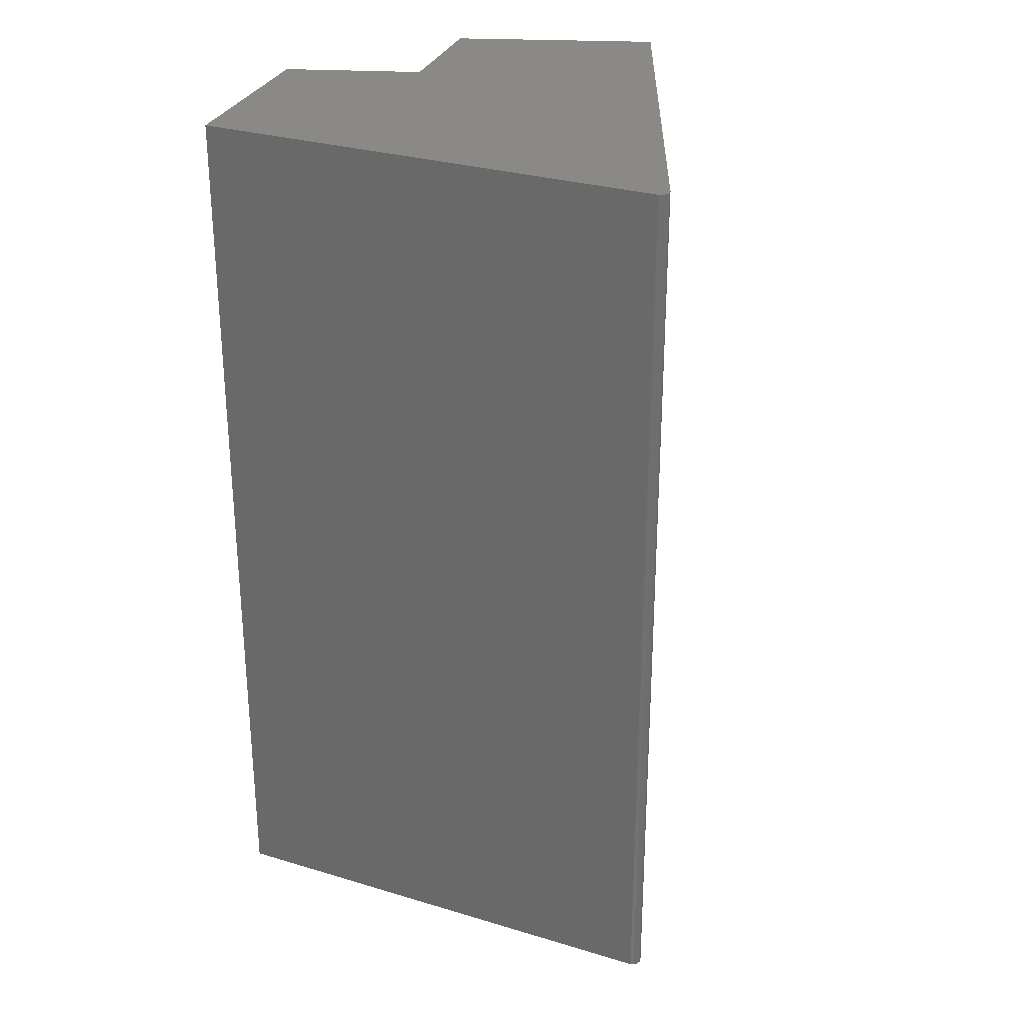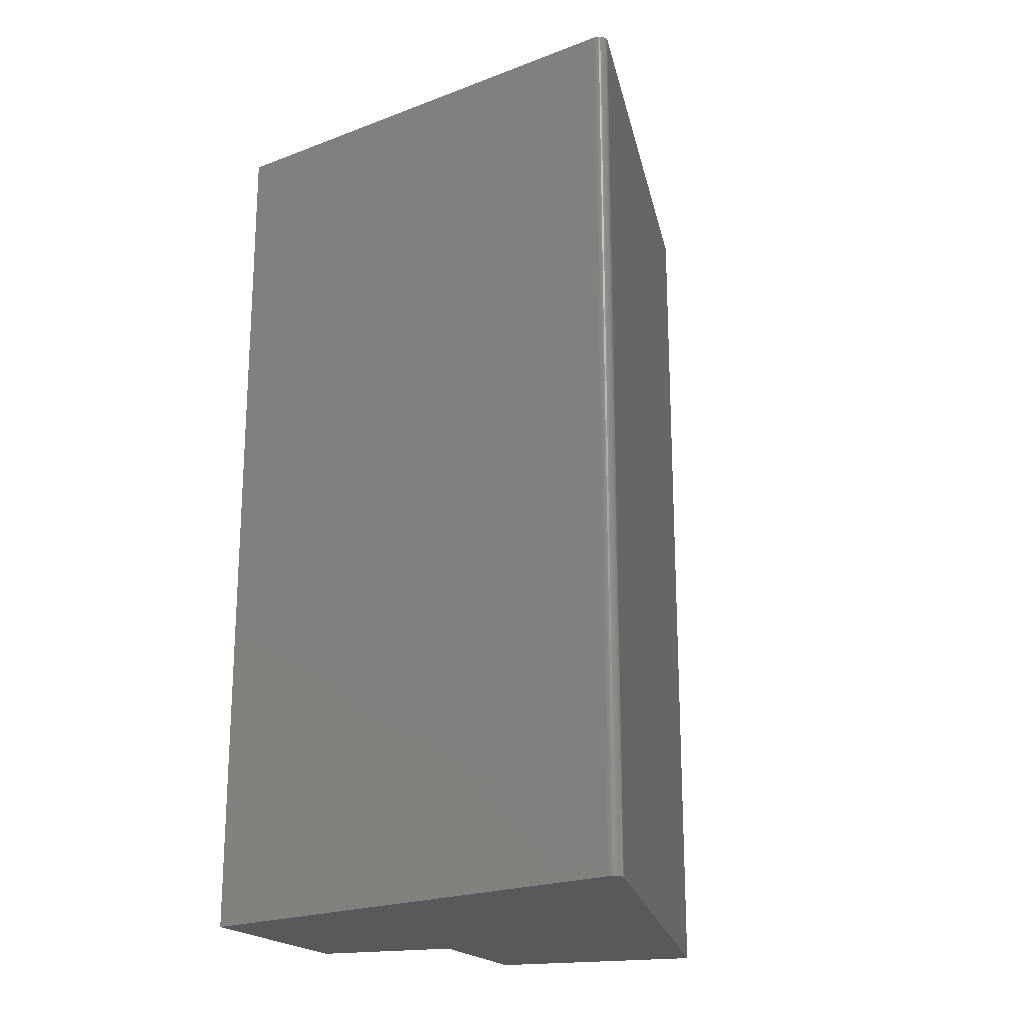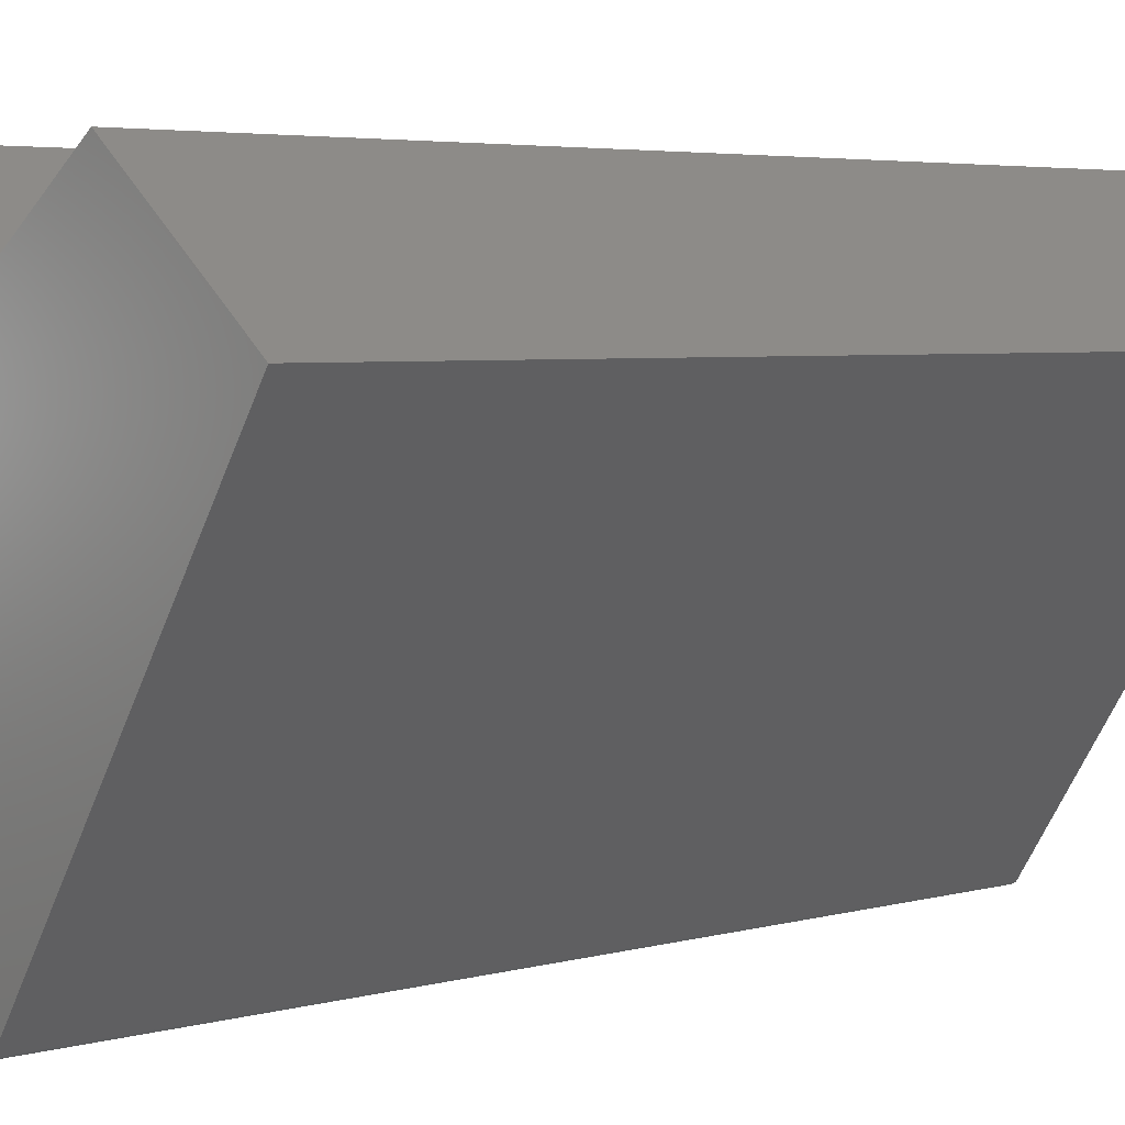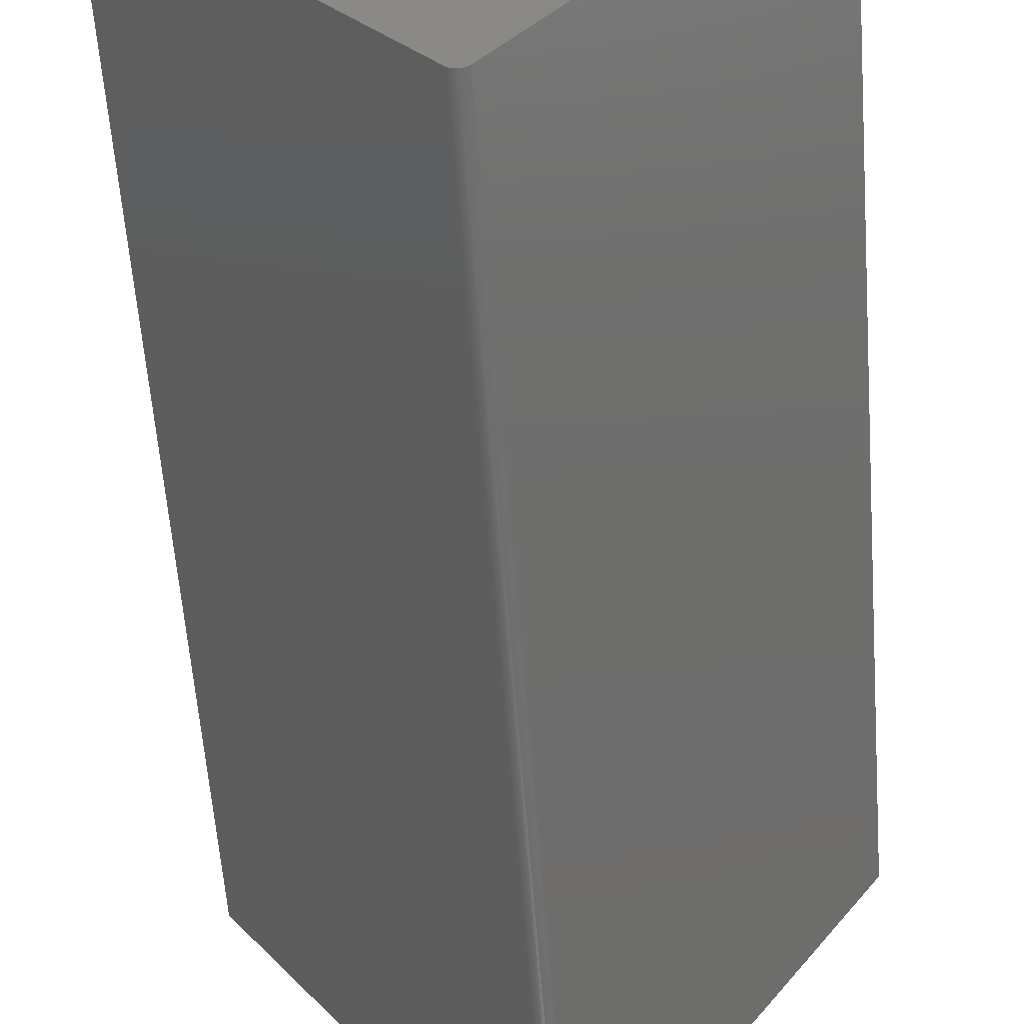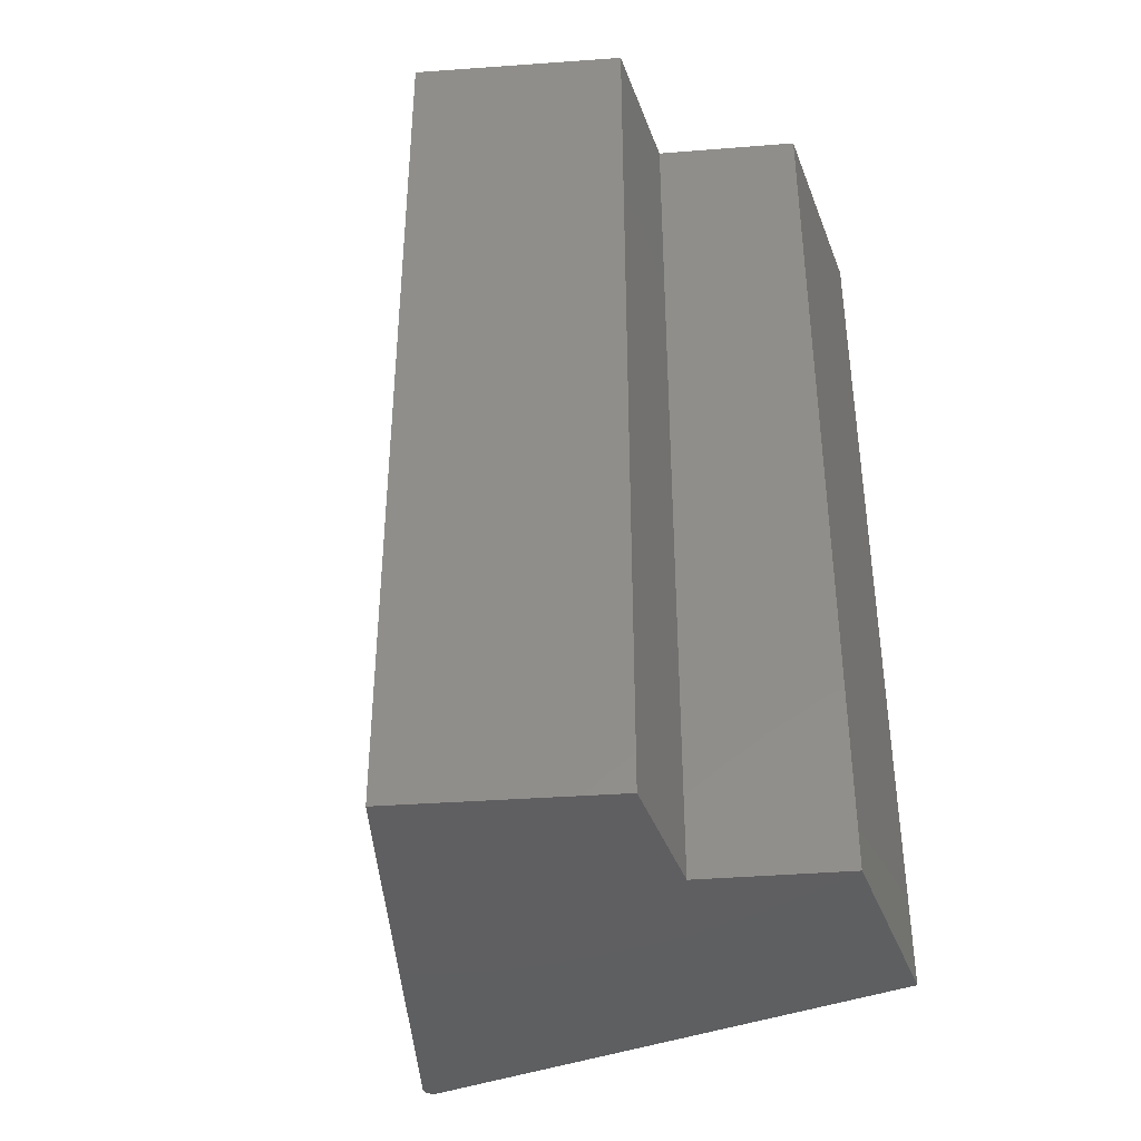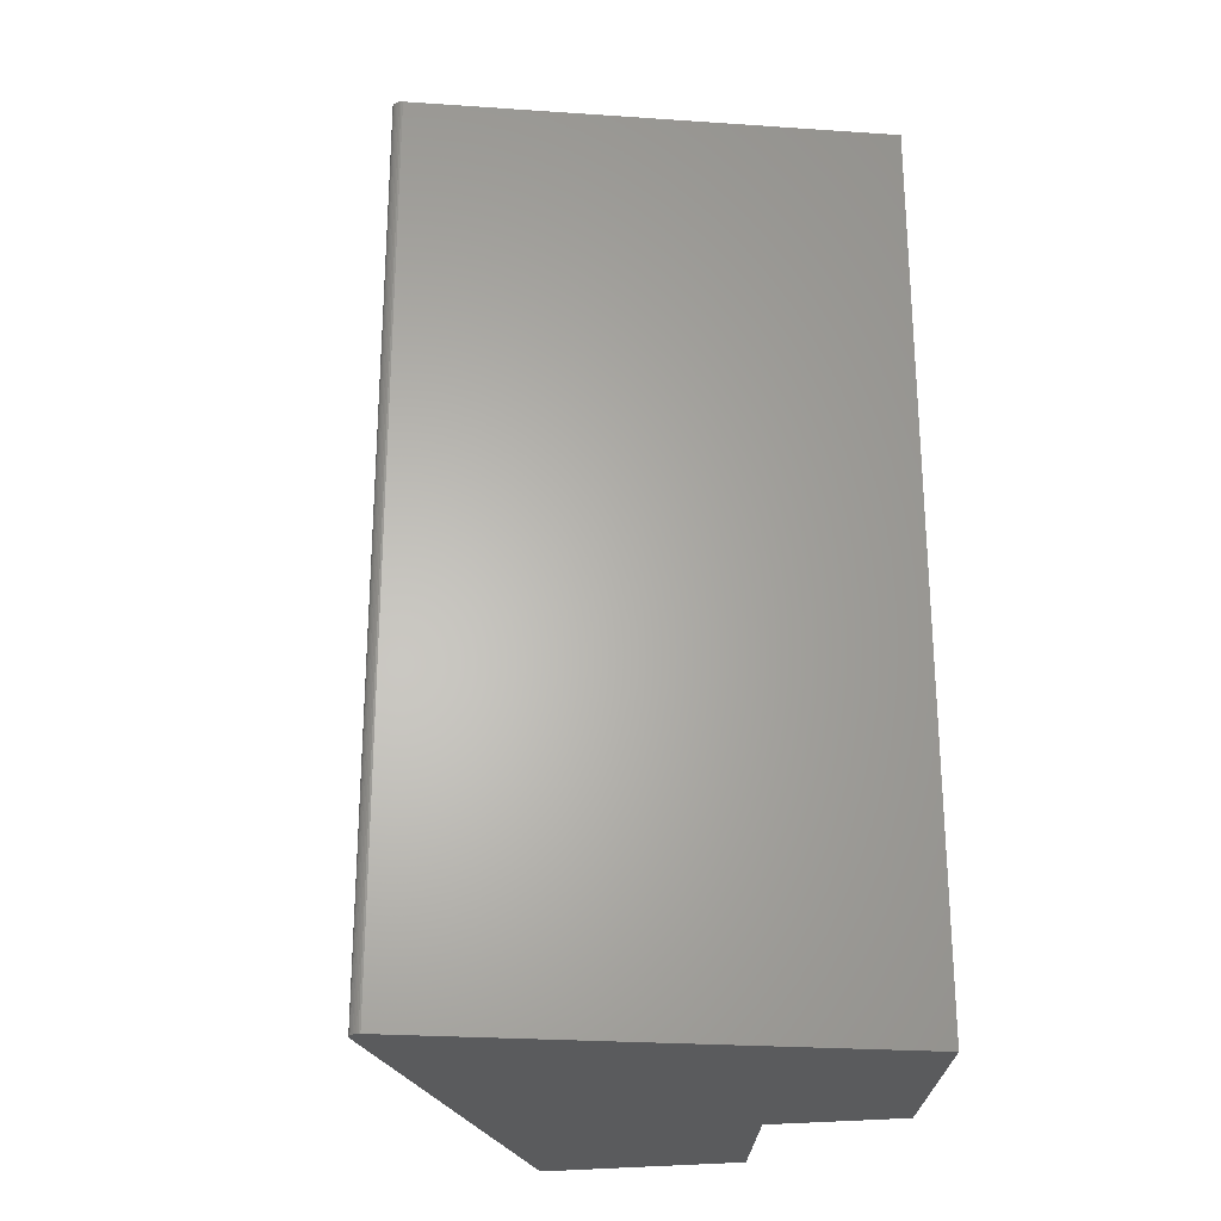
<metadata>
{"format":"stl","ext":"stl","renderer":"f3d","projection":"perspective","resolution":1024,"background":"white","views":[{"elev":28.9,"azim":-32.5,"up":"+Z"},{"elev":-21.1,"azim":-22.2,"up":"+Z"},{"elev":4.2,"azim":-132.6,"up":"+Y"},{"elev":-59.7,"azim":-175.7,"up":"+Y"},{"elev":-39.5,"azim":148.8,"up":"+Z"},{"elev":-25.9,"azim":50.1,"up":"+Z"}]}
</metadata>
<code>
# stl→obj: 34 verts, 64 faces
v 0.4531 0.2344 0.75
v -0.0008224 0.3006 0.75
v -0.4453 0.2344 0.75
v 0.1694 0.4424 0.75
v 0.01056 -0.429 0.75
v -0.01203 -0.4289 0.75
v -0.009932 -0.4308 0.75
v 0.00844 -0.4309 0.75
v -0.007534 -0.4322 0.75
v -0.004916 -0.4332 0.75
v 0.006028 -0.4323 0.75
v -0.002161 -0.4337 0.75
v 0.0006406 -0.4337 0.75
v 0.0034 -0.4333 0.75
v -0.19 0.4424 0.75
v 0.01232 -0.4268 0.75
v -0.01377 -0.4267 0.75
v -0.4453 0.2344 -0.75
v -0.0008224 0.3006 -0.75
v 0.4531 0.2344 -0.75
v 0.1694 0.4424 -0.75
v -0.009932 -0.4308 -0.75
v -0.01203 -0.4289 -0.75
v 0.01056 -0.429 -0.75
v 0.00844 -0.4309 -0.75
v -0.007534 -0.4322 -0.75
v -0.004916 -0.4332 -0.75
v 0.006028 -0.4323 -0.75
v -0.002161 -0.4337 -0.75
v 0.0006406 -0.4337 -0.75
v 0.0034 -0.4333 -0.75
v -0.19 0.4424 -0.75
v 0.01232 -0.4268 -0.75
v -0.01377 -0.4267 -0.75
f 1 2 3
f 1 4 2
f 5 6 7
f 5 7 8
f 7 9 8
f 8 9 10
f 8 10 11
f 10 12 11
f 11 12 13
f 11 13 14
f 3 2 15
f 16 1 3
f 16 3 17
f 16 17 6
f 16 6 5
f 18 19 20
f 19 21 20
f 22 23 24
f 25 22 24
f 25 26 22
f 27 26 25
f 28 27 25
f 28 29 27
f 30 29 28
f 31 30 28
f 32 19 18
f 33 24 23
f 33 23 34
f 33 34 18
f 33 18 20
f 33 20 16
f 16 20 1
f 18 34 3
f 3 34 17
f 33 16 24
f 24 16 5
f 24 5 25
f 25 5 8
f 25 8 28
f 28 8 11
f 28 11 31
f 31 11 14
f 31 14 30
f 30 14 13
f 30 13 29
f 29 13 12
f 29 12 27
f 27 12 10
f 27 10 26
f 26 10 9
f 26 9 22
f 22 9 7
f 22 7 23
f 23 7 6
f 23 6 34
f 34 6 17
f 32 18 15
f 15 18 3
f 19 32 2
f 2 32 15
f 21 19 4
f 4 19 2
f 20 21 1
f 1 21 4

</code>
